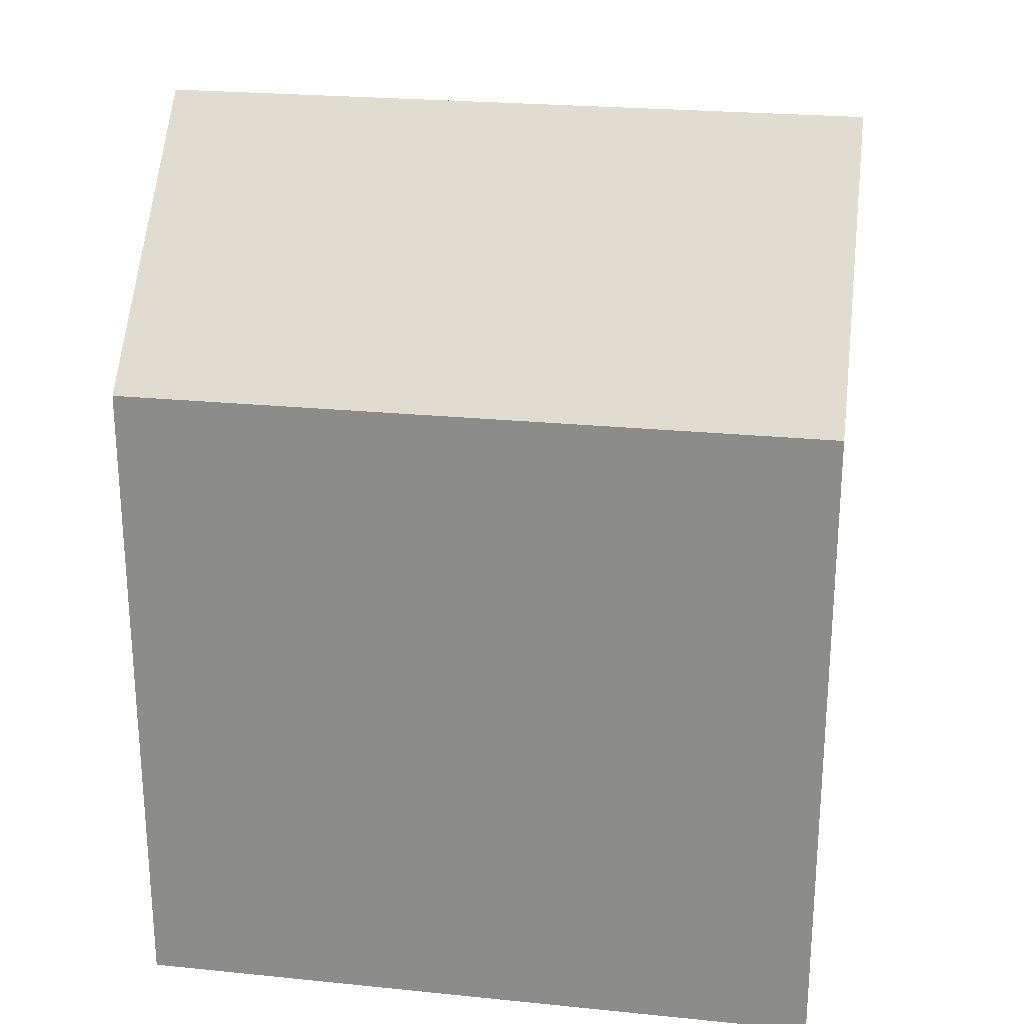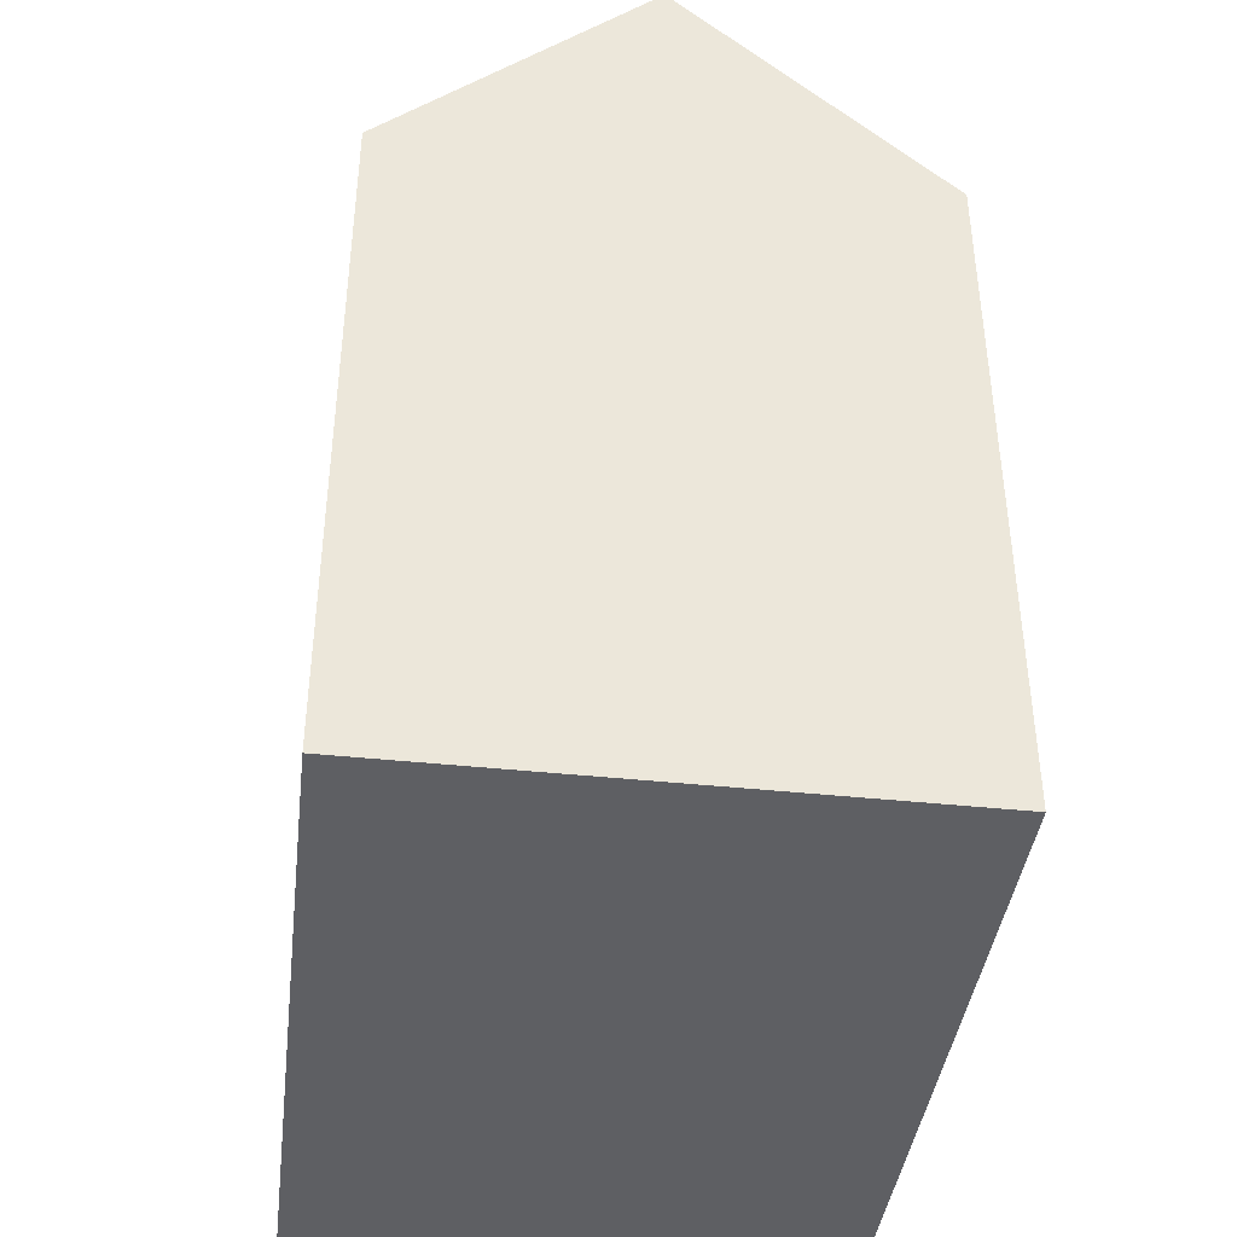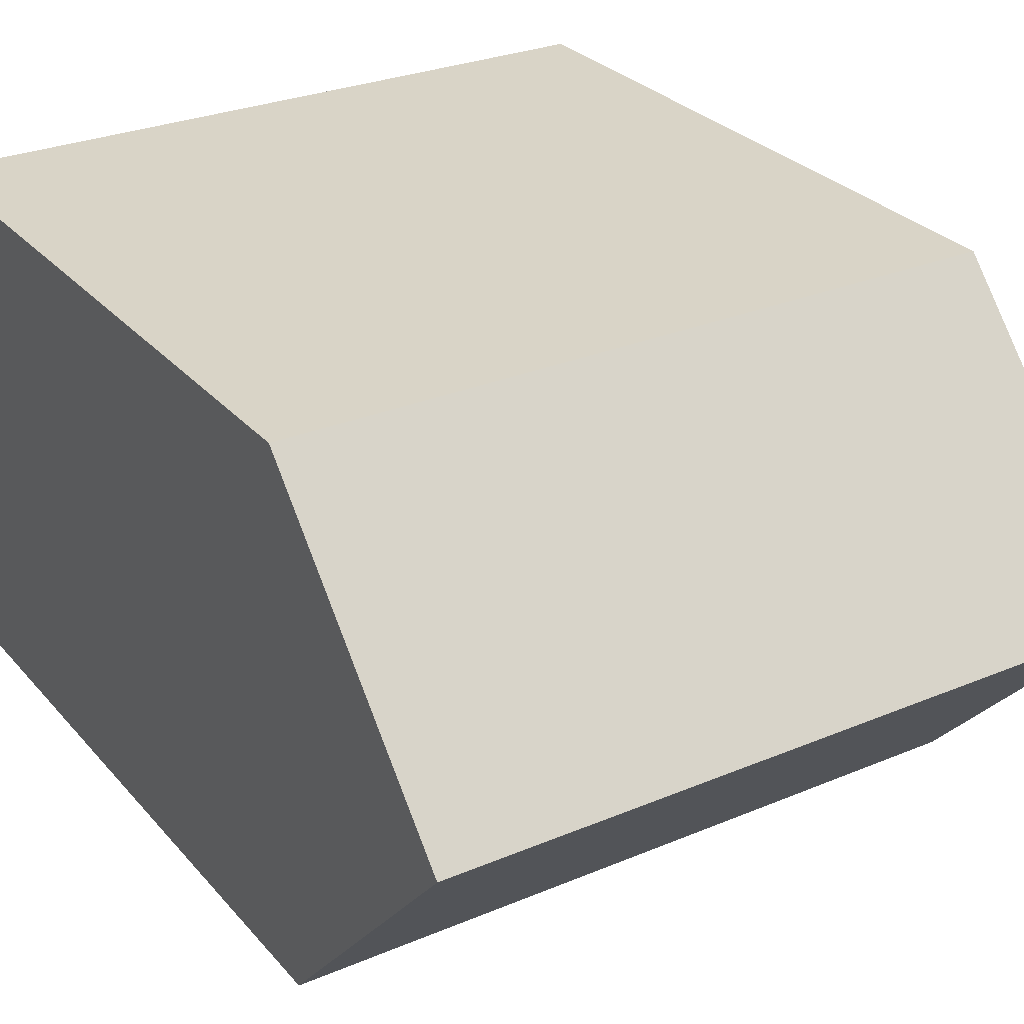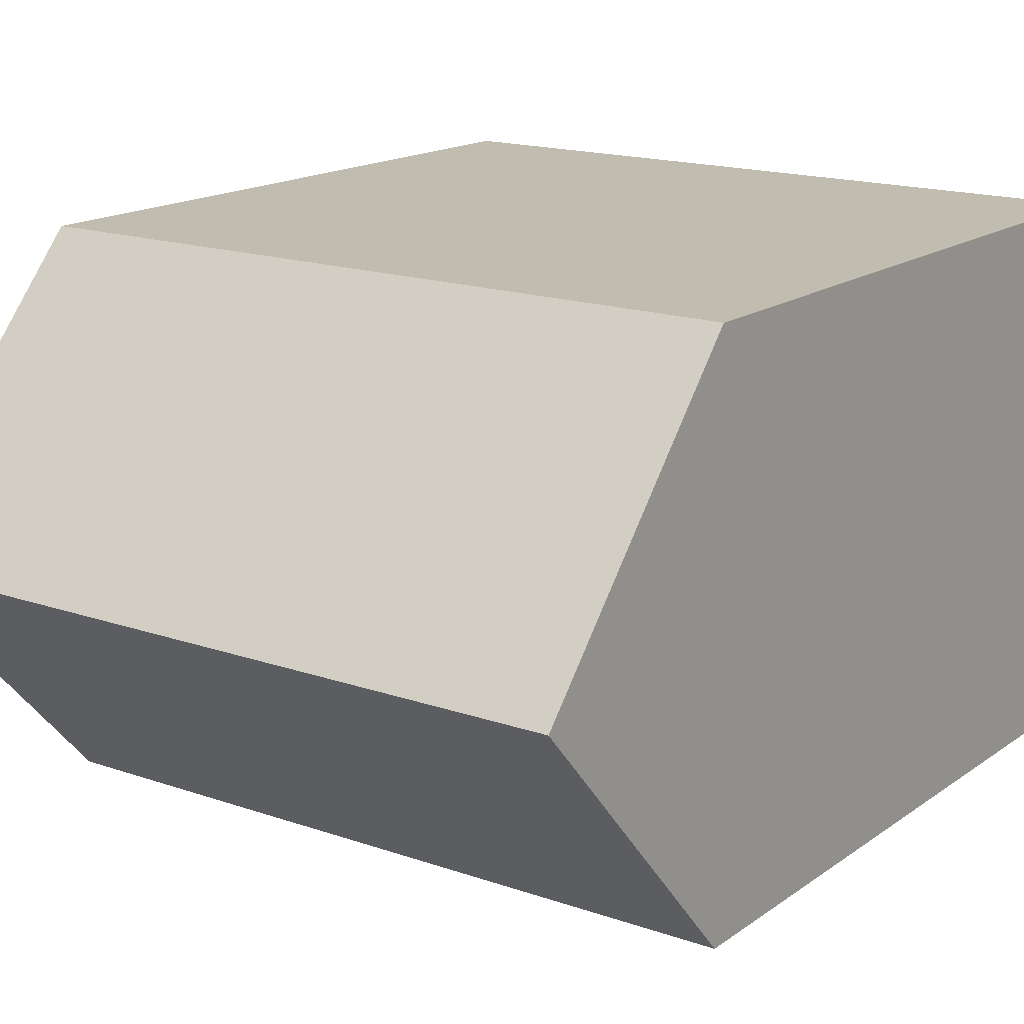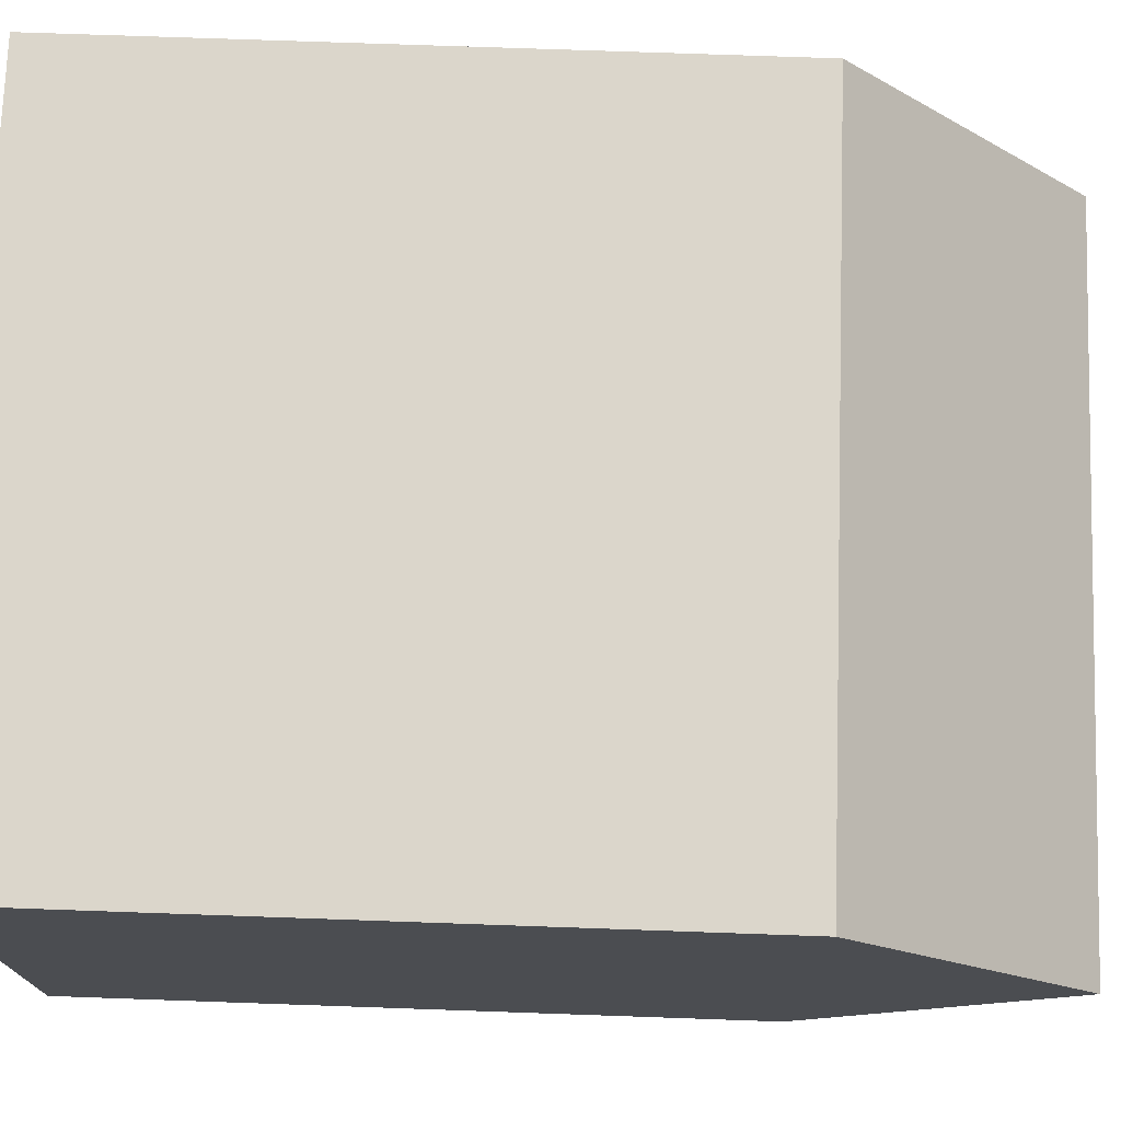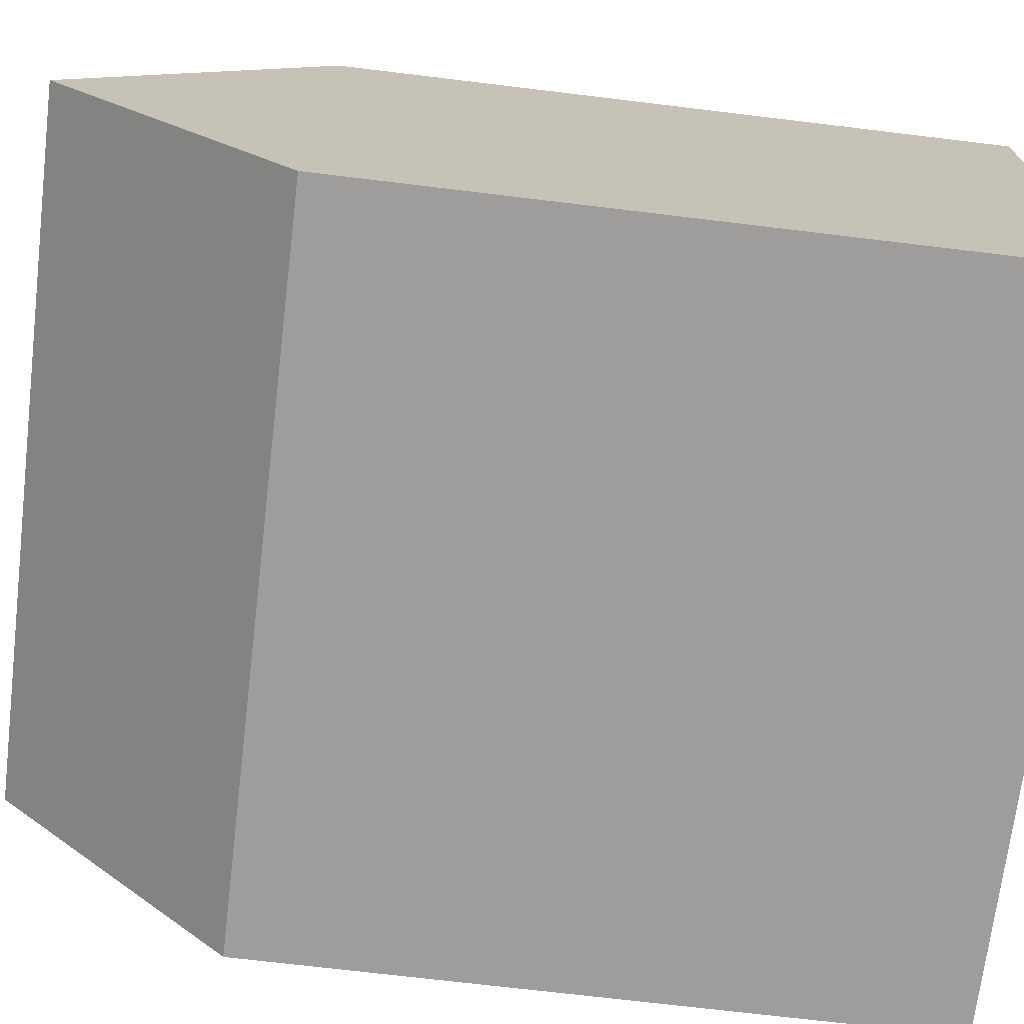
<metadata>
{"format":"obj","ext":"obj","renderer":"f3d","projection":"perspective","resolution":1024,"background":"white","views":[{"elev":24.0,"azim":-170.8,"up":"+Y"},{"elev":-40.7,"azim":82.8,"up":"+Y"},{"elev":28.9,"azim":147.6,"up":"+Z"},{"elev":16.2,"azim":-144.8,"up":"+Z"},{"elev":73.9,"azim":92.0,"up":"+Z"},{"elev":-70.8,"azim":-96.9,"up":"+Z"}]}
</metadata>
<code>
v  14.96 -4.704e-18 0.07683
v  0.104 -6.804e-16 11.11
v  0 0 0
v  15.01 -6.851e-16 11.19
v  0.1043 14.12 11.11
v  0.0003007 14.12 -0.0004476
v  0.05242 19.2 5.555
v  14.96 14.12 0.07638
v  15.02 14.12 11.19
v  14.99 19.2 5.632
g defaultobject
f 1 2 3
f 2 1 4
f 5 3 2
f 3 5 6
f 6 5 7
f 6 1 3
f 1 6 8
f 8 4 1
f 4 8 9
f 9 8 10
f 4 5 2
f 5 4 9
f 8 7 10
f 7 8 6
f 10 5 9
f 5 10 7

</code>
